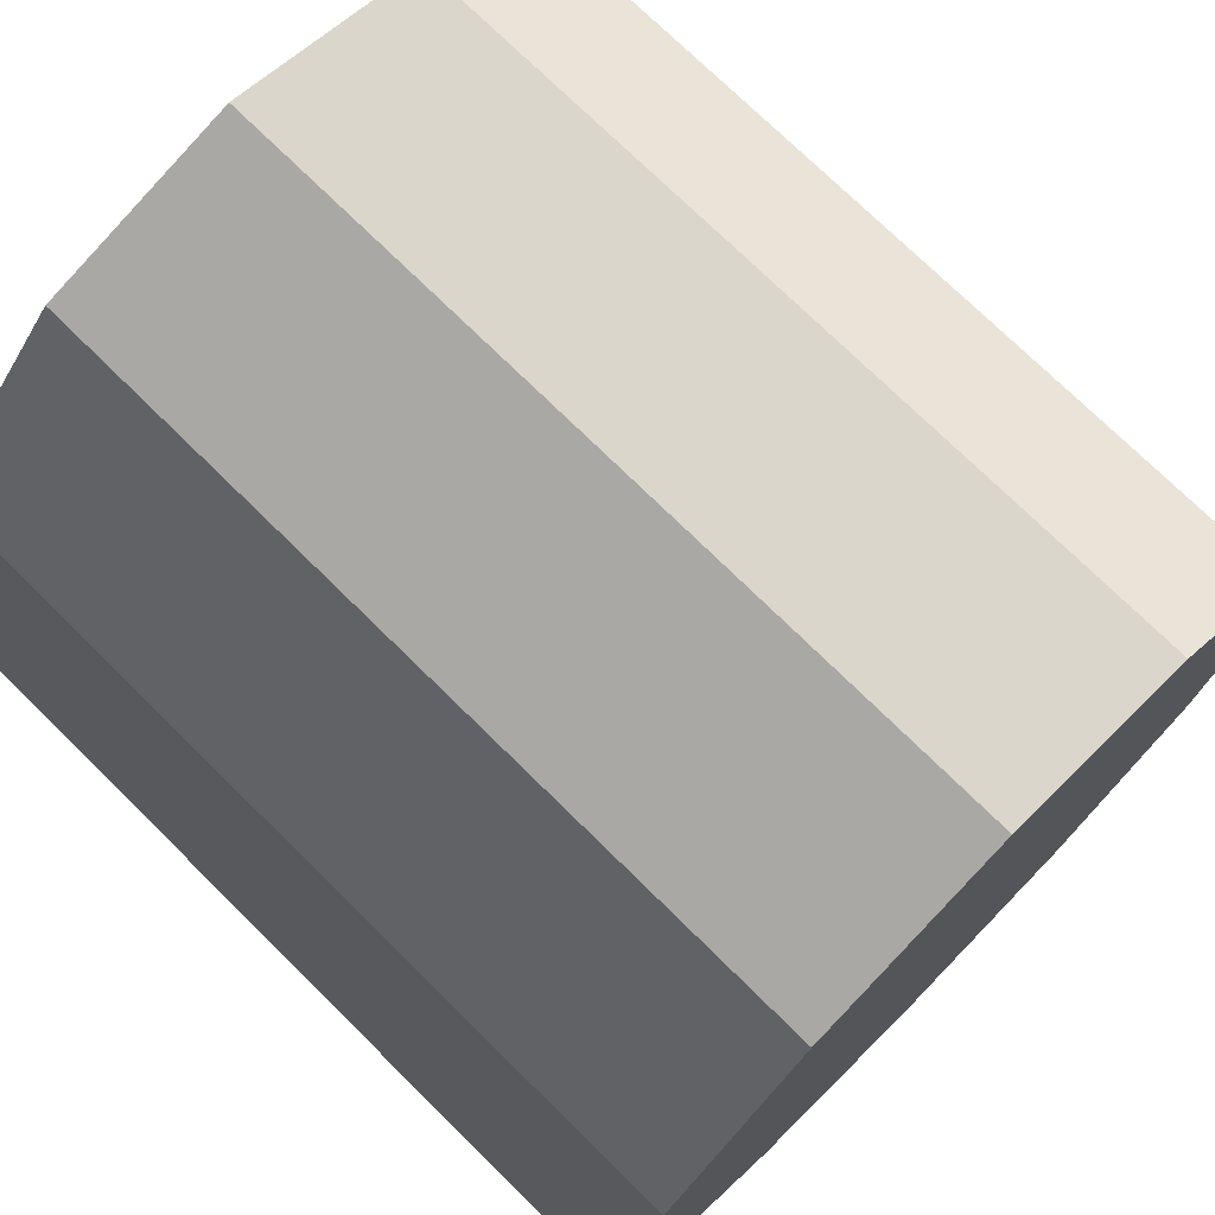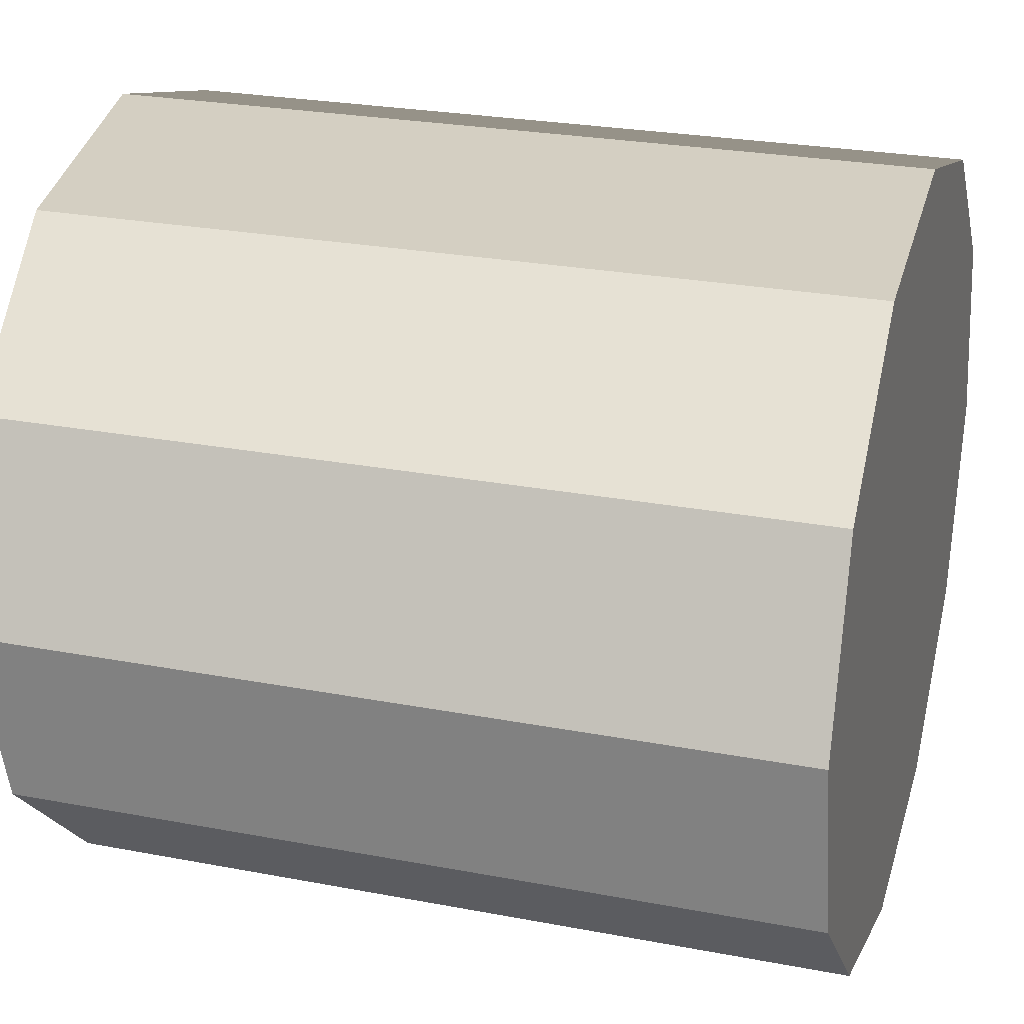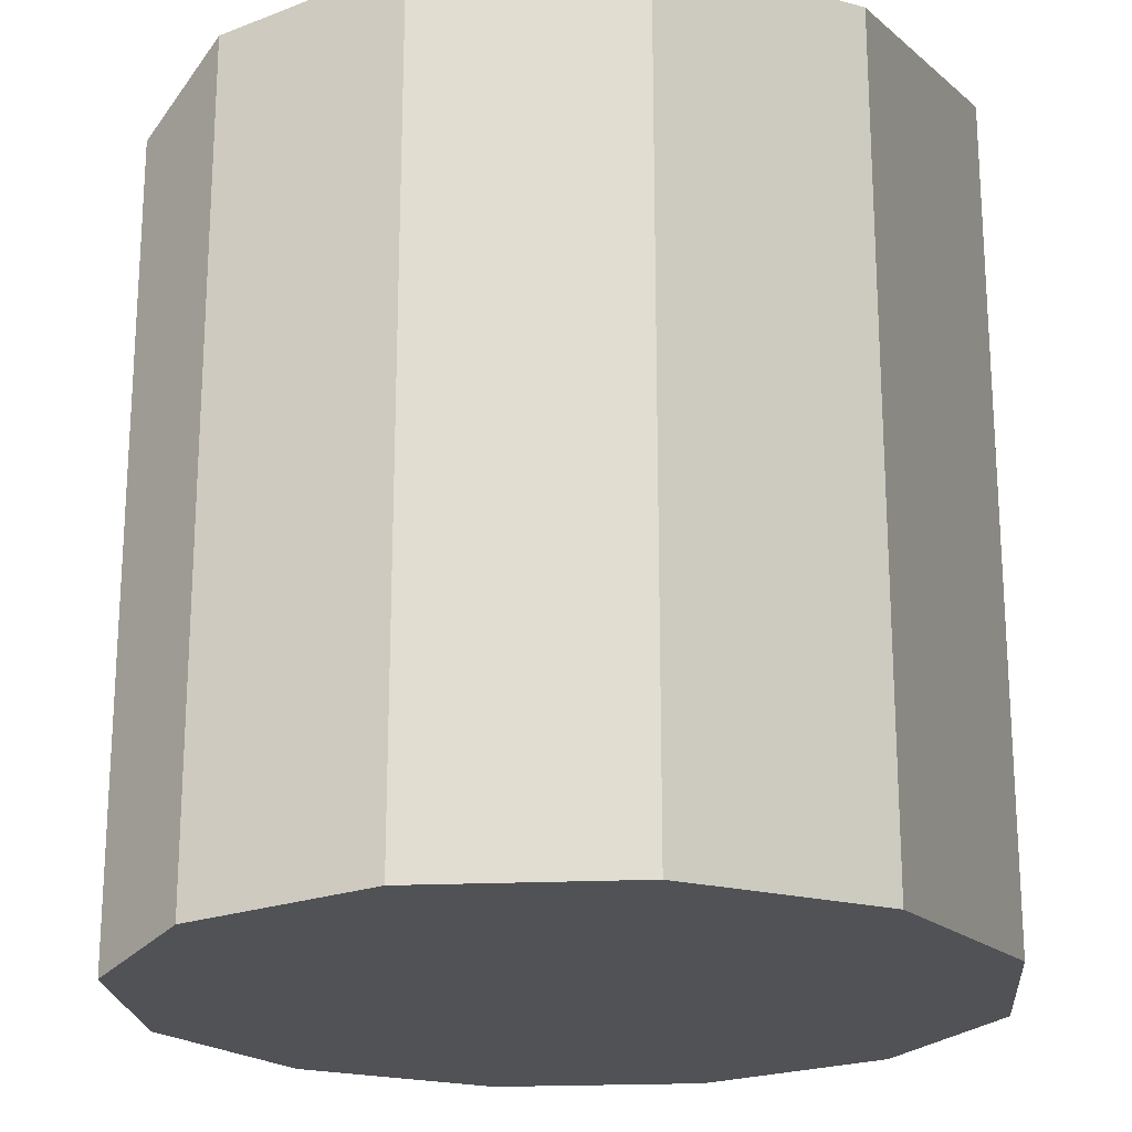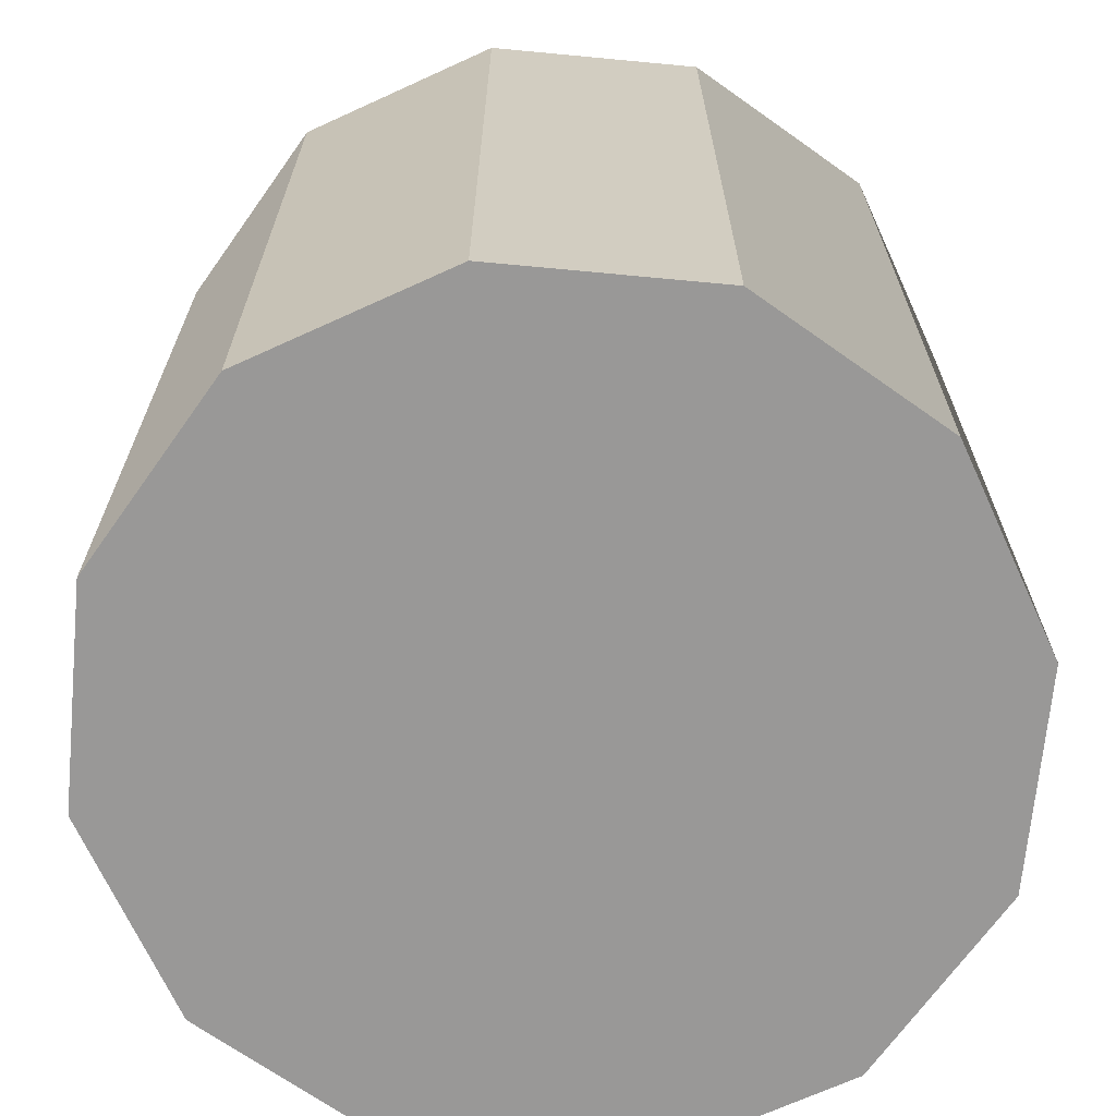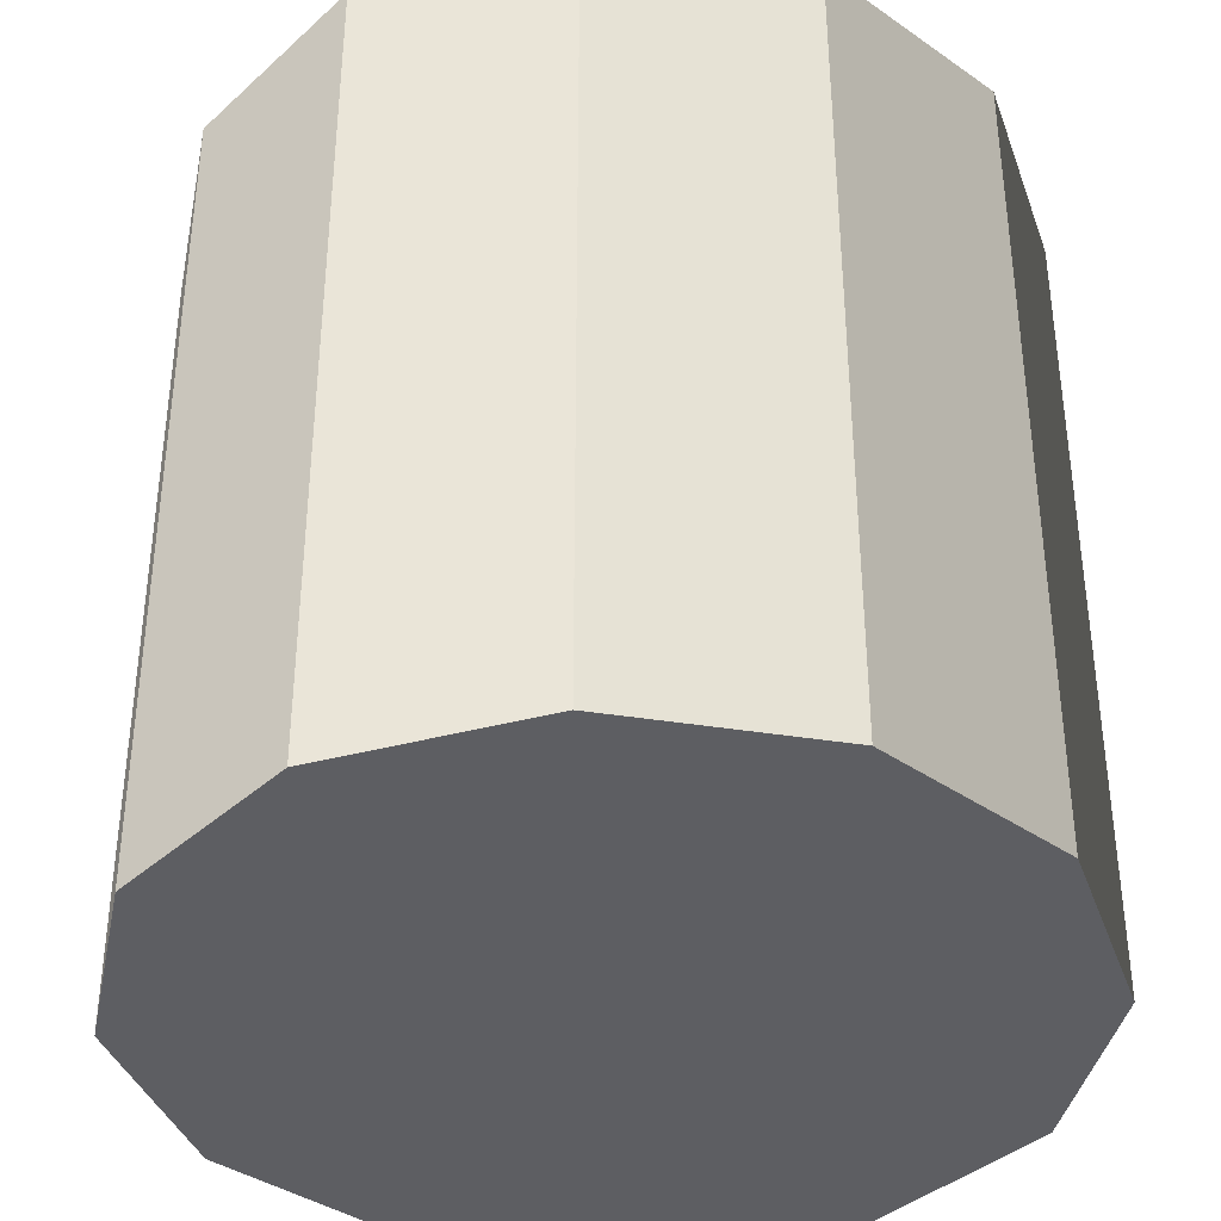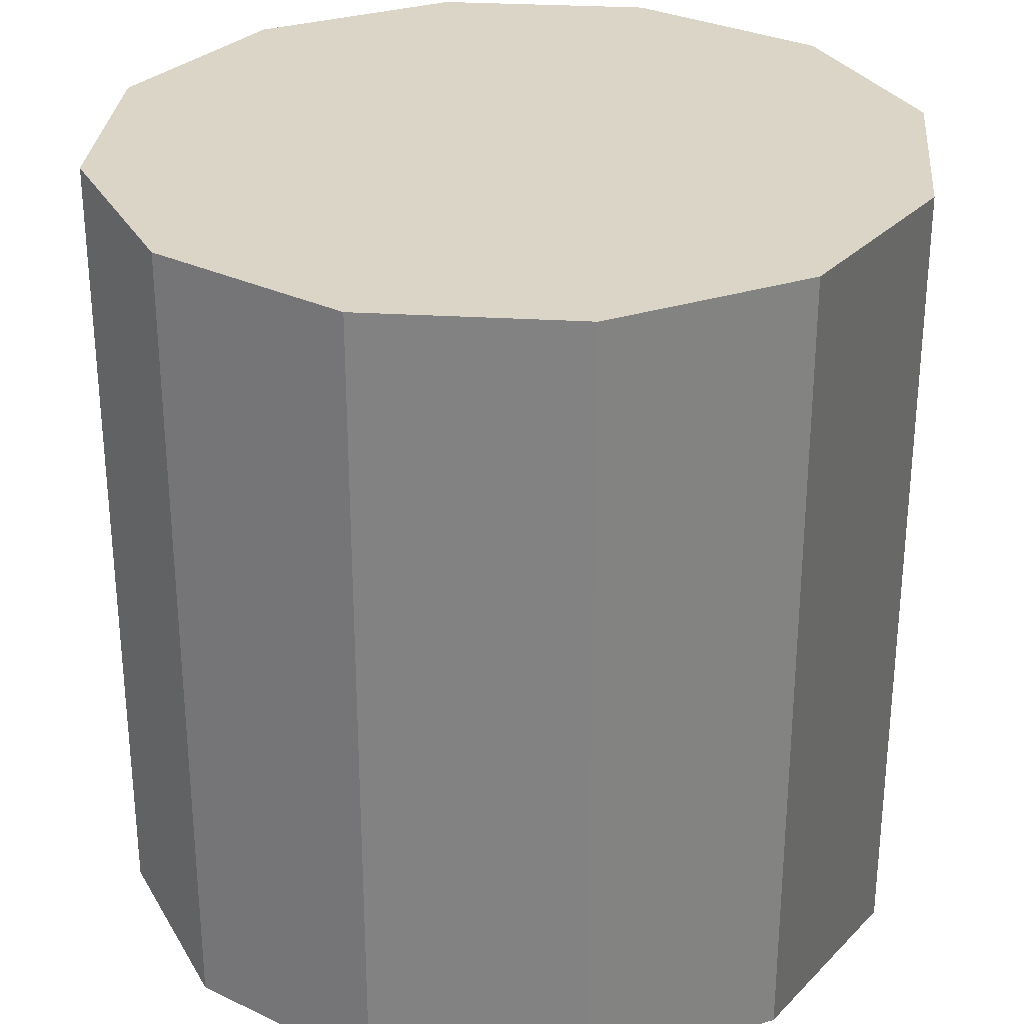
<metadata>
{"format":"obj","ext":"obj","renderer":"f3d","projection":"perspective","resolution":1024,"background":"white","views":[{"elev":74.0,"azim":-45.4,"up":"+Y"},{"elev":25.7,"azim":107.0,"up":"+Y"},{"elev":-21.1,"azim":-40.3,"up":"+Z"},{"elev":-68.7,"azim":-20.4,"up":"+Z"},{"elev":-38.3,"azim":33.6,"up":"+Z"},{"elev":29.6,"azim":-10.0,"up":"+Z"}]}
</metadata>
<code>
v -2.222 -0.7395 -3.26
v -2.225 -0.752 -3.26
v -2.225 -0.752 -3.31
v -2.222 -0.7395 -3.31
v -2.225 -0.752 -3.26
v -2.234 -0.7612 -3.26
v -2.234 -0.7612 -3.31
v -2.225 -0.752 -3.31
v -2.234 -0.7612 -3.26
v -2.247 -0.7645 -3.26
v -2.247 -0.7645 -3.31
v -2.234 -0.7612 -3.31
v -2.247 -0.7645 -3.26
v -2.259 -0.7612 -3.26
v -2.259 -0.7612 -3.31
v -2.247 -0.7645 -3.31
v -2.259 -0.7612 -3.26
v -2.268 -0.752 -3.26
v -2.268 -0.752 -3.31
v -2.259 -0.7612 -3.31
v -2.268 -0.752 -3.26
v -2.272 -0.7395 -3.26
v -2.272 -0.7395 -3.31
v -2.268 -0.752 -3.31
v -2.272 -0.7395 -3.26
v -2.268 -0.727 -3.26
v -2.268 -0.727 -3.31
v -2.272 -0.7395 -3.31
v -2.268 -0.727 -3.26
v -2.259 -0.7179 -3.26
v -2.259 -0.7179 -3.31
v -2.268 -0.727 -3.31
v -2.259 -0.7179 -3.26
v -2.247 -0.7145 -3.26
v -2.247 -0.7145 -3.31
v -2.259 -0.7179 -3.31
v -2.247 -0.7145 -3.26
v -2.234 -0.7179 -3.26
v -2.234 -0.7179 -3.31
v -2.247 -0.7145 -3.31
v -2.234 -0.7179 -3.26
v -2.225 -0.727 -3.26
v -2.225 -0.727 -3.31
v -2.234 -0.7179 -3.31
v -2.225 -0.727 -3.26
v -2.222 -0.7395 -3.26
v -2.222 -0.7395 -3.31
v -2.225 -0.727 -3.31
v -2.222 -0.7395 -3.31
v -2.225 -0.752 -3.31
v -2.234 -0.7612 -3.31
v -2.247 -0.7645 -3.31
v -2.259 -0.7612 -3.31
v -2.268 -0.752 -3.31
v -2.272 -0.7395 -3.31
v -2.268 -0.727 -3.31
v -2.259 -0.7179 -3.31
v -2.247 -0.7145 -3.31
v -2.234 -0.7179 -3.31
v -2.225 -0.727 -3.31
v -2.225 -0.727 -3.26
v -2.234 -0.7179 -3.26
v -2.247 -0.7145 -3.26
v -2.259 -0.7179 -3.26
v -2.268 -0.727 -3.26
v -2.272 -0.7395 -3.26
v -2.268 -0.752 -3.26
v -2.259 -0.7612 -3.26
v -2.247 -0.7645 -3.26
v -2.234 -0.7612 -3.26
v -2.225 -0.752 -3.26
v -2.222 -0.7395 -3.26
f 1 2 3
f 1 3 4
f 5 6 7
f 5 7 8
f 9 10 11
f 9 11 12
f 13 14 15
f 13 15 16
f 17 18 19
f 17 19 20
f 21 22 23
f 21 23 24
f 25 26 27
f 25 27 28
f 29 30 31
f 29 31 32
f 33 34 35
f 33 35 36
f 37 38 39
f 37 39 40
f 41 42 43
f 41 43 44
f 45 46 47
f 45 47 48
f 49 50 51
f 49 51 52
f 49 52 53
f 49 53 54
f 49 54 55
f 49 55 56
f 49 56 57
f 49 57 58
f 49 58 59
f 49 59 60
f 61 62 63
f 61 63 64
f 61 64 65
f 61 65 66
f 61 66 67
f 61 67 68
f 61 68 69
f 61 69 70
f 61 70 71
f 61 71 72

</code>
